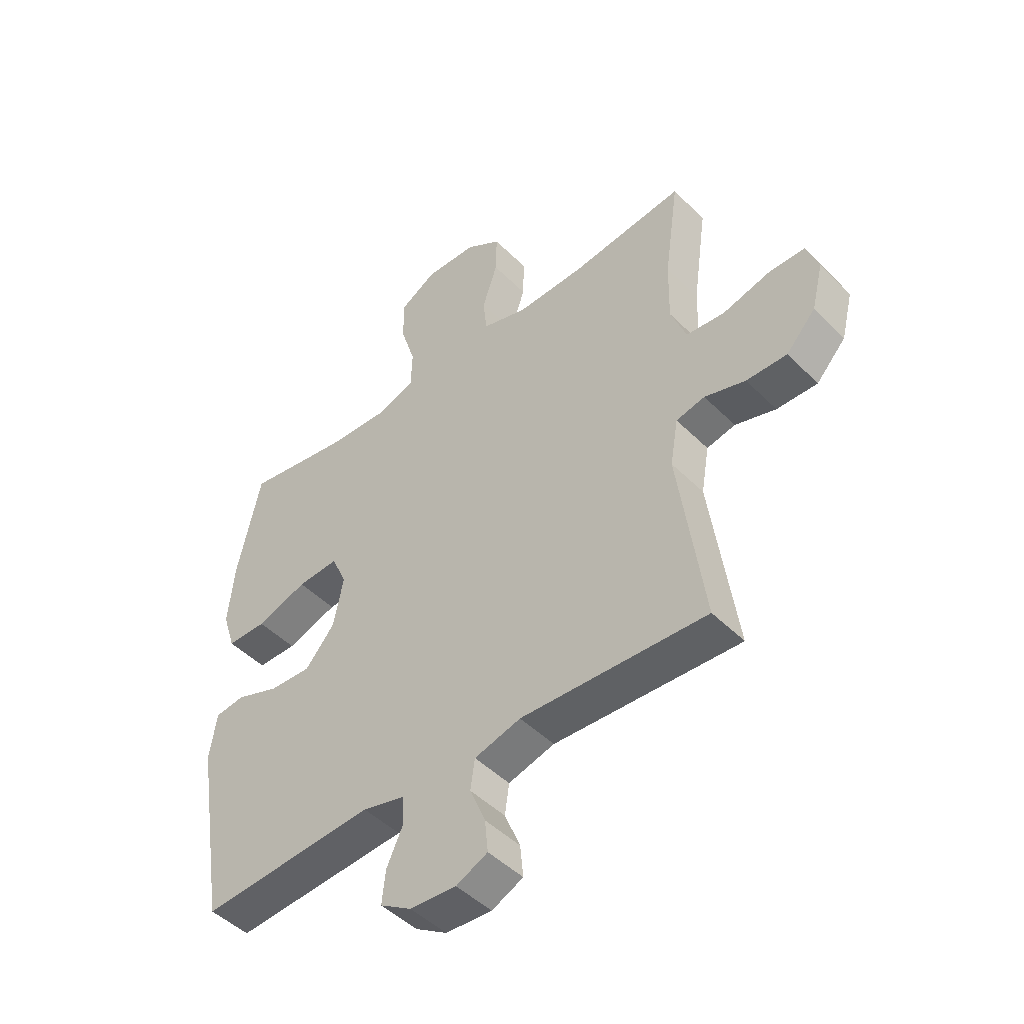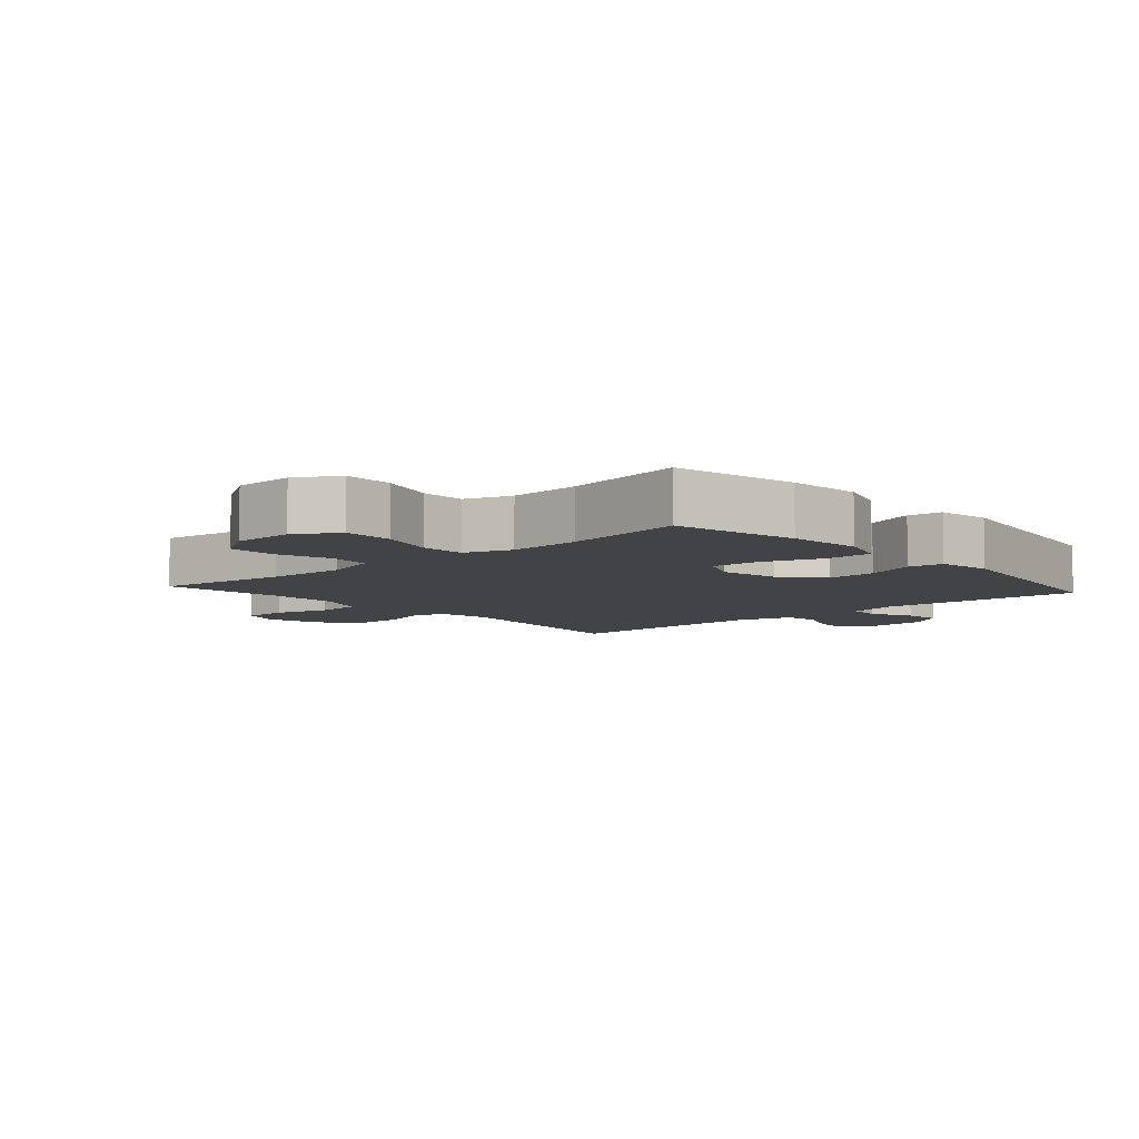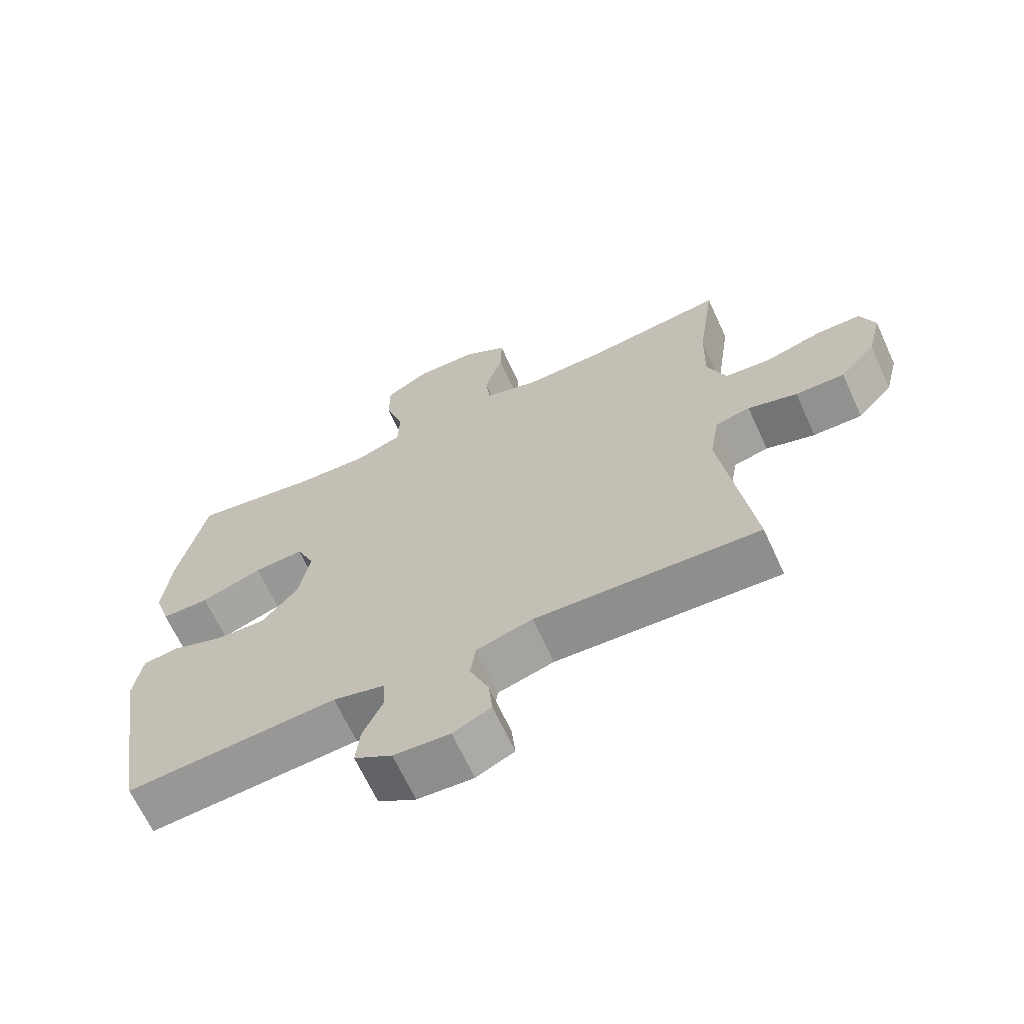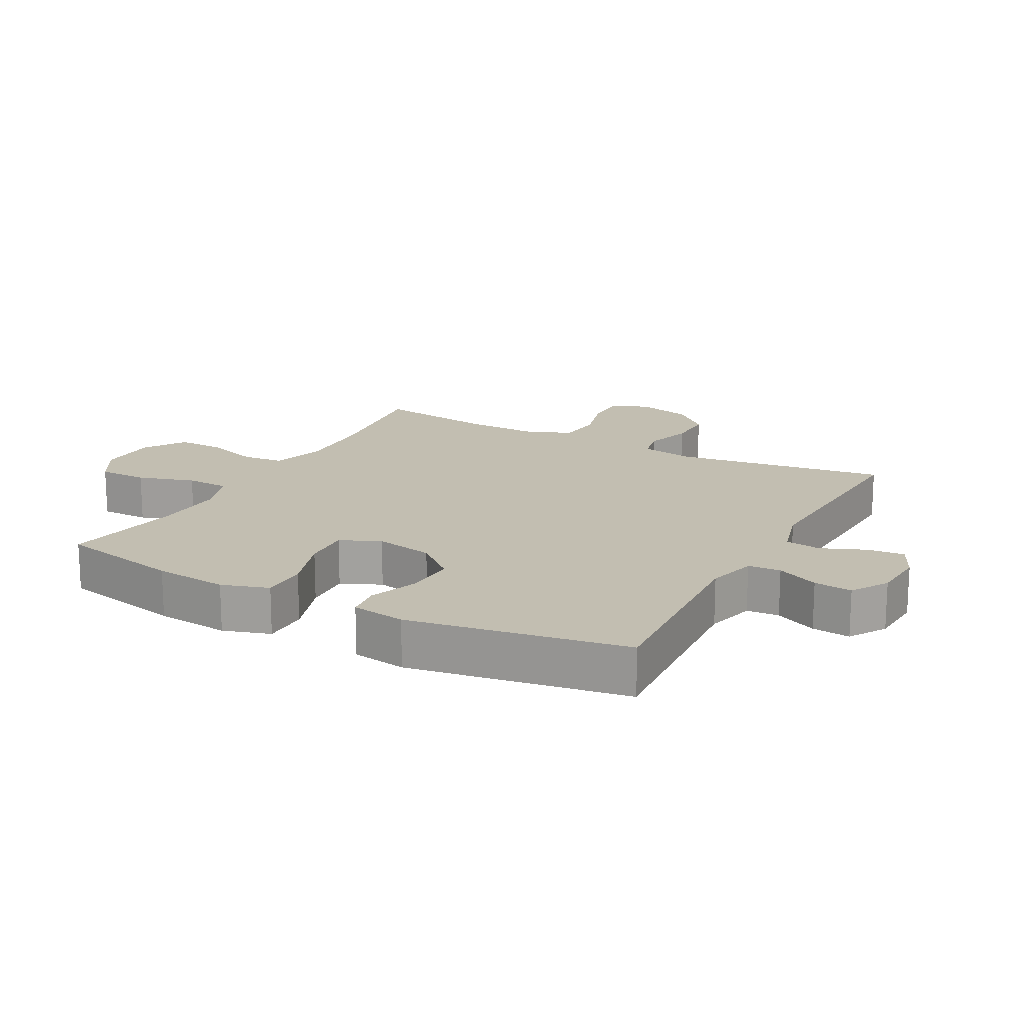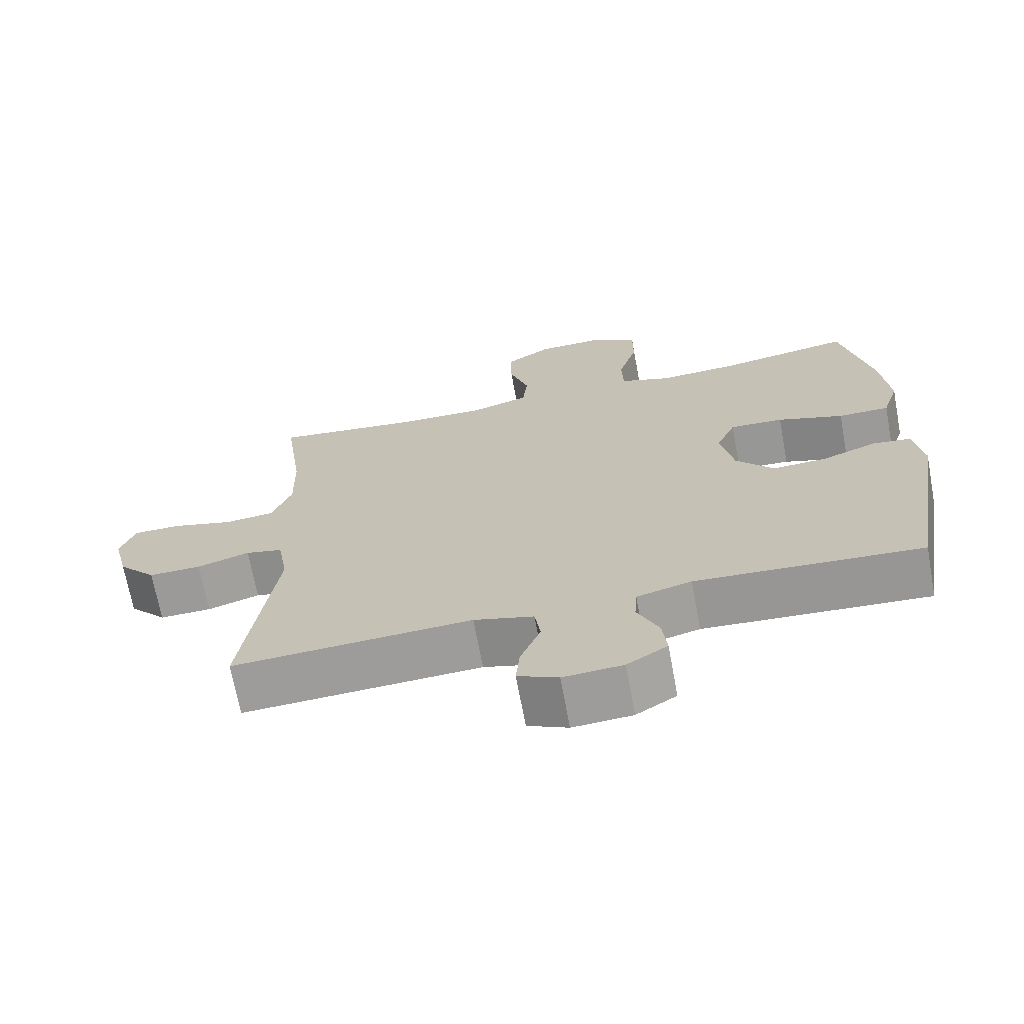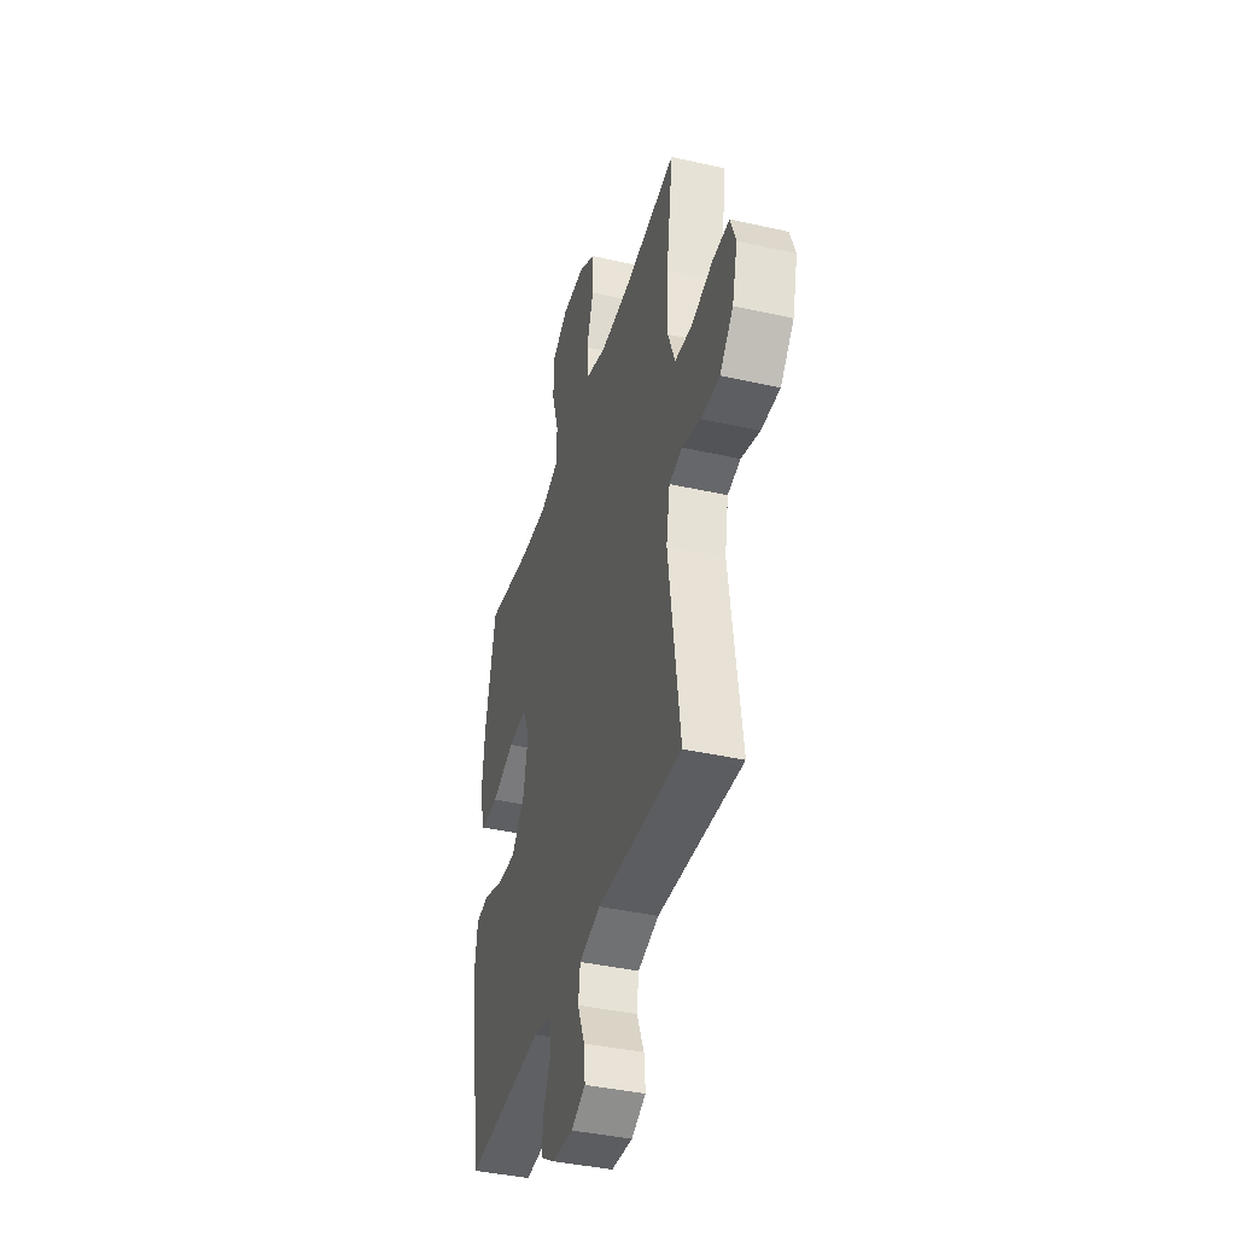
<metadata>
{"format":"obj","ext":"obj","renderer":"f3d","projection":"perspective","resolution":1024,"background":"white","views":[{"elev":-47.1,"azim":-138.2,"up":"+Z"},{"elev":-7.1,"azim":41.5,"up":"+Y"},{"elev":-66.4,"azim":-155.3,"up":"+Z"},{"elev":17.1,"azim":118.3,"up":"+Y"},{"elev":-69.2,"azim":10.5,"up":"+Z"},{"elev":-39.8,"azim":-105.6,"up":"+Z"}]}
</metadata>
<code>
o path3734
v 0.3232 0.0375 0.4587
v 0.2068 0.0375 0.4526
v 0.1317 0.0375 0.4789
v 0.1292 0.0375 0.5501
v 0.1579 0.0375 0.6422
v 0.1579 0.0375 0.7222
v 0.08918 0.0375 0.7629
v -0.008663 0.0375 0.7606
v -0.07629 0.0375 0.7176
v -0.07465 0.0375 0.6404
v -0.04598 0.0375 0.5537
v -0.05284 0.0375 0.4868
v -0.1384 0.0375 0.4607
v -0.2679 0.0375 0.4643
v -0.4836 0.0375 0.4915
v -0.456 0.0375 0.298
v -0.4534 0.0375 0.1817
v -0.483 0.0375 0.1045
v -0.5558 0.0375 0.09737
v -0.6453 0.0375 0.1218
v -0.7154 0.0375 0.1219
v -0.7381 0.0375 0.05994
v -0.716 0.0375 -0.0285
v -0.6599 0.0375 -0.08964
v -0.5824 0.0375 -0.08837
v -0.5047 0.0375 -0.06457
v -0.4501 0.0375 -0.07681
v -0.4348 0.0375 -0.1651
v -0.4836 0.0375 -0.5102
v -0.1298 0.0375 -0.4927
v -0.04136 0.0375 -0.5174
v -0.0331 0.0375 -0.575
v -0.06274 0.0375 -0.6467
v -0.06855 0.0375 -0.7071
v -0.008598 0.0375 -0.7356
v 0.07977 0.0375 -0.73
v 0.1394 0.0375 -0.693
v 0.1328 0.0375 -0.6308
v 0.101 0.0375 -0.562
v 0.1047 0.0375 -0.5091
v 0.1857 0.0375 -0.488
v 0.5184 0.0375 -0.5102
v 0.577 0.0375 -0.1554
v 0.5631 0.0375 -0.06756
v 0.5067 0.0375 -0.06057
v 0.4254 0.0375 -0.0908
v 0.3452 0.0375 -0.09471
v 0.289 0.0375 -0.02932
v 0.2701 0.0375 0.06599
v 0.2989 0.0375 0.1313
v 0.3776 0.0375 0.1268
v 0.4746 0.0375 0.09393
v 0.5499 0.0375 0.09431
v 0.5744 0.0375 0.1707
v 0.5624 0.0375 0.2903
v 0.5184 0.0375 0.4915
v 0.3232 -0.0375 0.4587
v 0.2068 -0.0375 0.4526
v 0.1317 -0.0375 0.4789
v 0.1292 -0.0375 0.5501
v 0.1579 -0.0375 0.6422
v 0.1579 -0.0375 0.7222
v 0.08918 -0.0375 0.7629
v -0.008663 -0.0375 0.7606
v -0.07629 -0.0375 0.7176
v -0.07465 -0.0375 0.6404
v -0.04598 -0.0375 0.5537
v -0.05284 -0.0375 0.4868
v -0.1384 -0.0375 0.4607
v -0.2679 -0.0375 0.4643
v -0.4836 -0.0375 0.4915
v -0.456 -0.0375 0.298
v -0.4534 -0.0375 0.1817
v -0.483 -0.0375 0.1045
v -0.5558 -0.0375 0.09737
v -0.6453 -0.0375 0.1218
v -0.7154 -0.0375 0.1219
v -0.7381 -0.0375 0.05994
v -0.716 -0.0375 -0.0285
v -0.6599 -0.0375 -0.08964
v -0.5824 -0.0375 -0.08837
v -0.5047 -0.0375 -0.06457
v -0.4501 -0.0375 -0.07681
v -0.4348 -0.0375 -0.1651
v -0.4836 -0.0375 -0.5102
v -0.1298 -0.0375 -0.4927
v -0.04136 -0.0375 -0.5174
v -0.0331 -0.0375 -0.575
v -0.06274 -0.0375 -0.6467
v -0.06855 -0.0375 -0.7071
v -0.008598 -0.0375 -0.7356
v 0.07977 -0.0375 -0.73
v 0.1394 -0.0375 -0.693
v 0.1328 -0.0375 -0.6308
v 0.101 -0.0375 -0.562
v 0.1047 -0.0375 -0.5091
v 0.1857 -0.0375 -0.488
v 0.5184 -0.0375 -0.5102
v 0.577 -0.0375 -0.1554
v 0.5631 -0.0375 -0.06756
v 0.5067 -0.0375 -0.06057
v 0.4254 -0.0375 -0.0908
v 0.3452 -0.0375 -0.09471
v 0.289 -0.0375 -0.02932
v 0.2701 -0.0375 0.06599
v 0.2989 -0.0375 0.1313
v 0.3776 -0.0375 0.1268
v 0.4746 -0.0375 0.09393
v 0.5499 -0.0375 0.09431
v 0.5744 -0.0375 0.1707
v 0.5624 -0.0375 0.2903
v 0.5184 -0.0375 0.4915
v 0.1579 0.0375 0.7222
v 0.08918 0.0375 0.7629
v -0.008663 0.0375 0.7606
v -0.07629 0.0375 0.7176
v 0.1579 0.0375 0.6422
v -0.07465 0.0375 0.6404
v 0.1292 0.0375 0.5501
v -0.04598 0.0375 0.5537
v -0.05284 0.0375 0.4868
v -0.05284 0.0375 0.4868
v 0.1317 0.0375 0.4789
v 0.1317 0.0375 0.4789
v -0.1384 0.0375 0.4607
v 0.2068 0.0375 0.4526
v -0.2679 0.0375 0.4643
v -0.4836 0.0375 0.4915
v -0.4836 0.0375 0.4915
v 0.5184 0.0375 0.4915
v 0.5184 0.0375 0.4915
v 0.3232 0.0375 0.4587
v -0.456 0.0375 0.298
v 0.5624 0.0375 0.2903
v -0.4534 0.0375 0.1817
v 0.5744 0.0375 0.1707
v -0.483 0.0375 0.1045
v -0.483 0.0375 0.1045
v 0.5499 0.0375 0.09431
v 0.5499 0.0375 0.09431
v 0.2989 0.0375 0.1313
v 0.2989 0.0375 0.1313
v 0.3776 0.0375 0.1268
v 0.2701 0.0375 0.06599
v 0.4746 0.0375 0.09393
v -0.6453 0.0375 0.1218
v -0.7154 0.0375 0.1219
v -0.7154 0.0375 0.1219
v -0.7381 0.0375 0.05994
v -0.5558 0.0375 0.09737
v 0.289 0.0375 -0.02932
v -0.716 0.0375 -0.0285
v -0.6599 0.0375 -0.08964
v 0.3452 0.0375 -0.09471
v 0.5631 0.0375 -0.06756
v 0.5631 0.0375 -0.06756
v 0.5067 0.0375 -0.06057
v 0.4254 0.0375 -0.0908
v -0.5047 0.0375 -0.06457
v -0.4501 0.0375 -0.07681
v -0.4501 0.0375 -0.07681
v -0.5824 0.0375 -0.08837
v 0.577 0.0375 -0.1554
v -0.4348 0.0375 -0.1651
v 0.5184 0.0375 -0.5102
v 0.5184 0.0375 -0.5102
v -0.4836 0.0375 -0.5102
v -0.4836 0.0375 -0.5102
v -0.1298 0.0375 -0.4927
v 0.1047 0.0375 -0.5091
v 0.1047 0.0375 -0.5091
v 0.1857 0.0375 -0.488
v -0.04136 0.0375 -0.5174
v -0.04136 0.0375 -0.5174
v 0.101 0.0375 -0.562
v -0.0331 0.0375 -0.575
v 0.1328 0.0375 -0.6308
v -0.06274 0.0375 -0.6467
v 0.1394 0.0375 -0.693
v 0.1394 0.0375 -0.693
v -0.06855 0.0375 -0.7071
v -0.06855 0.0375 -0.7071
v 0.07977 0.0375 -0.73
v -0.008598 0.0375 -0.7356
v 0.1579 -0.0375 0.7222
v 0.08918 -0.0375 0.7629
v -0.008663 -0.0375 0.7606
v -0.07629 -0.0375 0.7176
v 0.1579 -0.0375 0.6422
v -0.07465 -0.0375 0.6404
v 0.1292 -0.0375 0.5501
v -0.04598 -0.0375 0.5537
v -0.05284 -0.0375 0.4868
v -0.05284 -0.0375 0.4868
v 0.1317 -0.0375 0.4789
v 0.1317 -0.0375 0.4789
v -0.1384 -0.0375 0.4607
v 0.2068 -0.0375 0.4526
v -0.2679 -0.0375 0.4643
v -0.4836 -0.0375 0.4915
v -0.4836 -0.0375 0.4915
v 0.5184 -0.0375 0.4915
v 0.5184 -0.0375 0.4915
v 0.3232 -0.0375 0.4587
v -0.456 -0.0375 0.298
v 0.5624 -0.0375 0.2903
v -0.4534 -0.0375 0.1817
v 0.5744 -0.0375 0.1707
v -0.483 -0.0375 0.1045
v -0.483 -0.0375 0.1045
v 0.5499 -0.0375 0.09431
v 0.5499 -0.0375 0.09431
v 0.2989 -0.0375 0.1313
v 0.2989 -0.0375 0.1313
v 0.3776 -0.0375 0.1268
v 0.2701 -0.0375 0.06599
v 0.4746 -0.0375 0.09393
v -0.6453 -0.0375 0.1218
v -0.7154 -0.0375 0.1219
v -0.7154 -0.0375 0.1219
v -0.7381 -0.0375 0.05994
v -0.5558 -0.0375 0.09737
v 0.289 -0.0375 -0.02932
v -0.716 -0.0375 -0.0285
v -0.6599 -0.0375 -0.08964
v 0.3452 -0.0375 -0.09471
v 0.5631 -0.0375 -0.06756
v 0.5631 -0.0375 -0.06756
v 0.5067 -0.0375 -0.06057
v 0.4254 -0.0375 -0.0908
v -0.5047 -0.0375 -0.06457
v -0.4501 -0.0375 -0.07681
v -0.4501 -0.0375 -0.07681
v -0.5824 -0.0375 -0.08837
v 0.577 -0.0375 -0.1554
v -0.4348 -0.0375 -0.1651
v 0.5184 -0.0375 -0.5102
v 0.5184 -0.0375 -0.5102
v -0.4836 -0.0375 -0.5102
v -0.4836 -0.0375 -0.5102
v -0.1298 -0.0375 -0.4927
v 0.1047 -0.0375 -0.5091
v 0.1047 -0.0375 -0.5091
v 0.1857 -0.0375 -0.488
v -0.04136 -0.0375 -0.5174
v -0.04136 -0.0375 -0.5174
v 0.101 -0.0375 -0.562
v -0.0331 -0.0375 -0.575
v 0.1328 -0.0375 -0.6308
v -0.06274 -0.0375 -0.6467
v 0.1394 -0.0375 -0.693
v 0.1394 -0.0375 -0.693
v -0.06855 -0.0375 -0.7071
v -0.06855 -0.0375 -0.7071
v 0.07977 -0.0375 -0.73
v -0.008598 -0.0375 -0.7356
f 193 197 216
f 199 207 197
f 195 213 198
f 255 250 256
f 204 206 202
f 237 226 244
f 247 248 249
f 256 250 253
f 241 245 223
f 209 232 207
f 197 207 216
f 206 215 208
f 249 248 255
f 204 215 206
f 213 193 216
f 247 245 248
f 213 215 204
f 193 195 192
f 230 237 235
f 215 217 208
f 186 187 189
f 222 224 234
f 216 232 223
f 232 209 231
f 218 224 222
f 248 250 255
f 190 189 187
f 207 232 216
f 225 234 224
f 223 245 242
f 231 222 234
f 185 186 189
f 249 255 251
f 222 231 209
f 188 190 187
f 219 221 218
f 223 236 241
f 226 237 230
f 198 213 204
f 189 192 191
f 244 223 242
f 230 235 229
f 229 235 227
f 205 207 199
f 232 236 223
f 242 245 247
f 221 224 218
f 208 217 211
f 241 236 239
f 191 192 195
f 205 199 200
f 223 244 226
f 189 190 192
f 195 193 213
f 6 7 63 62
f 7 8 64 63
f 8 9 65 64
f 5 6 62 61
f 9 10 66 65
f 4 5 61 60
f 10 11 67 66
f 11 122 194 67
f 124 4 60 196
f 12 13 69 68
f 2 3 59 58
f 14 129 201 70
f 131 1 57 203
f 13 14 70 69
f 1 2 58 57
f 15 16 72 71
f 55 56 112 111
f 16 17 73 72
f 54 55 111 110
f 17 138 210 73
f 140 54 110 212
f 142 51 107 214
f 49 50 106 105
f 52 53 109 108
f 51 52 108 107
f 20 148 220 76
f 21 22 78 77
f 19 20 76 75
f 18 19 75 74
f 48 49 105 104
f 22 23 79 78
f 23 24 80 79
f 47 48 104 103
f 156 45 101 228
f 45 46 102 101
f 26 161 233 82
f 25 26 82 81
f 24 25 81 80
f 43 44 100 99
f 27 28 84 83
f 46 47 103 102
f 166 43 99 238
f 168 30 86 240
f 28 29 85 84
f 171 41 97 243
f 30 174 246 86
f 41 42 98 97
f 39 40 96 95
f 31 32 88 87
f 38 39 95 94
f 32 33 89 88
f 180 38 94 252
f 33 182 254 89
f 36 37 93 92
f 35 36 92 91
f 34 35 91 90
f 121 144 125
f 127 125 135
f 123 126 141
f 183 184 178
f 132 130 134
f 165 172 154
f 175 177 176
f 184 181 178
f 169 151 173
f 137 135 160
f 125 144 135
f 134 136 143
f 177 183 176
f 132 134 143
f 141 144 121
f 175 176 173
f 141 132 143
f 121 120 123
f 158 163 165
f 143 136 145
f 114 117 115
f 150 162 152
f 144 151 160
f 160 159 137
f 146 150 152
f 176 183 178
f 118 115 117
f 135 144 160
f 153 152 162
f 151 170 173
f 159 162 150
f 113 117 114
f 177 179 183
f 150 137 159
f 116 115 118
f 147 146 149
f 151 169 164
f 154 158 165
f 126 132 141
f 117 119 120
f 172 170 151
f 158 157 163
f 157 155 163
f 133 127 135
f 160 151 164
f 170 175 173
f 149 146 152
f 136 139 145
f 169 167 164
f 119 123 120
f 133 128 127
f 151 154 172
f 117 120 118
f 123 141 121

</code>
